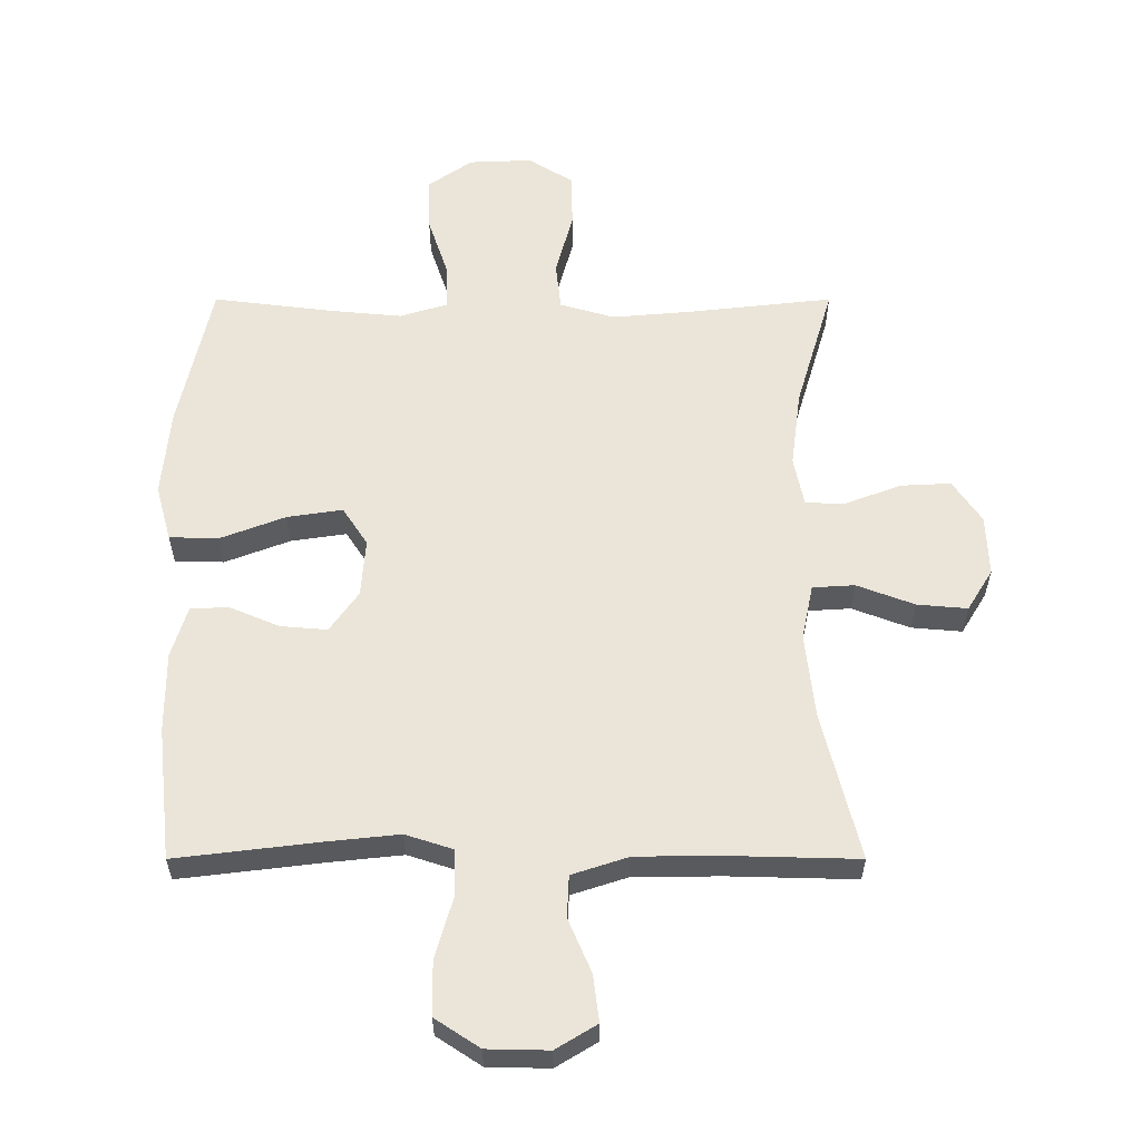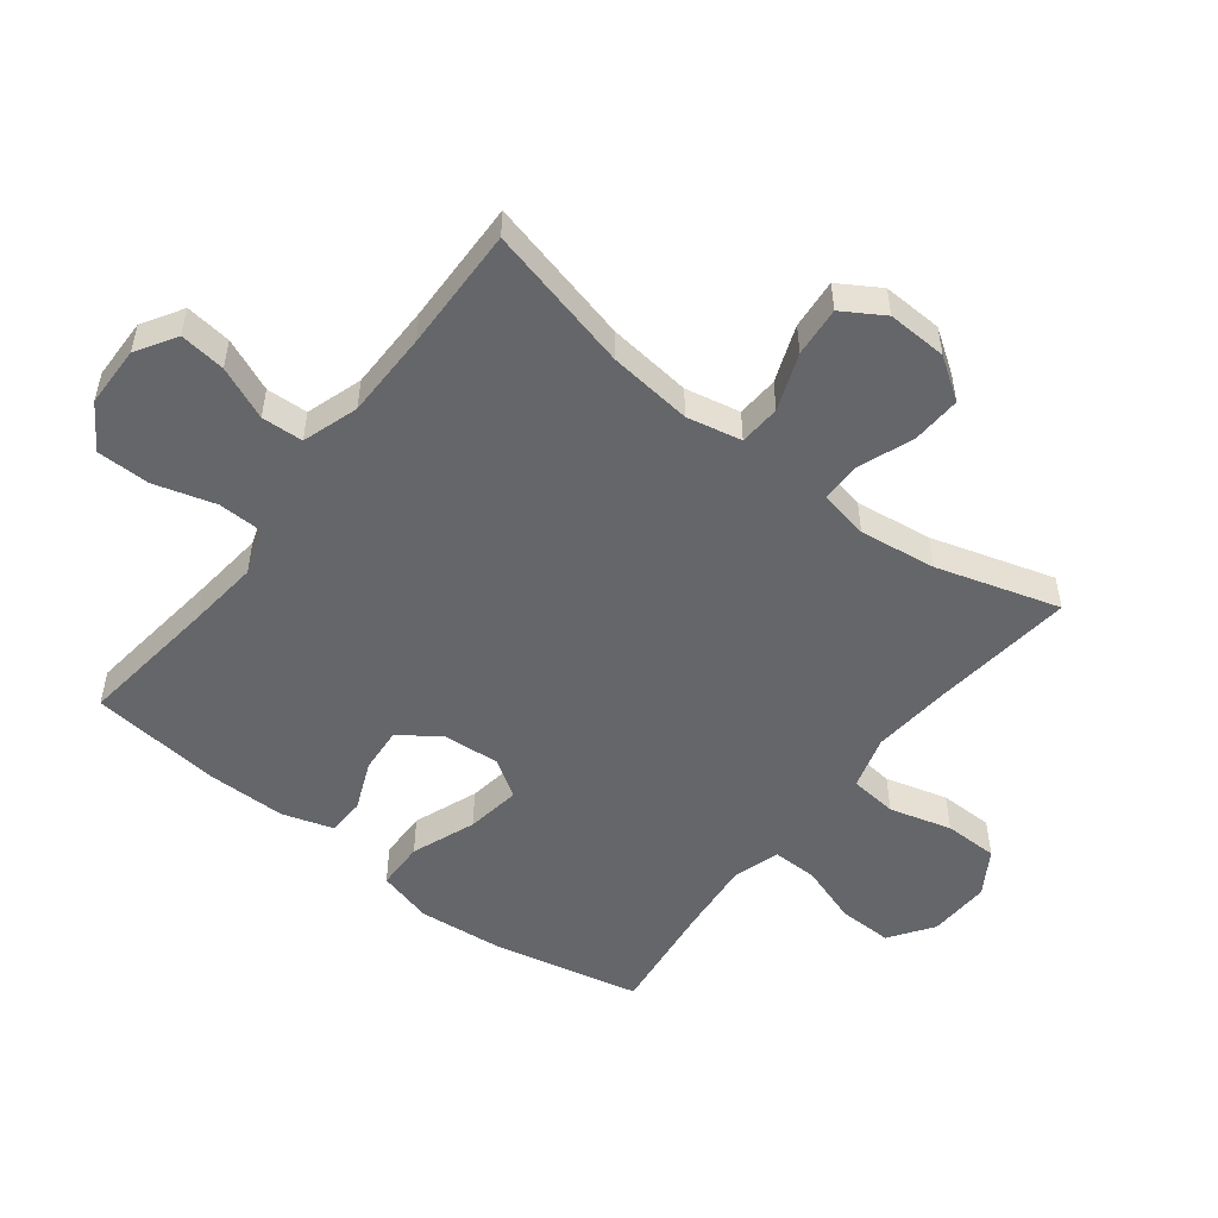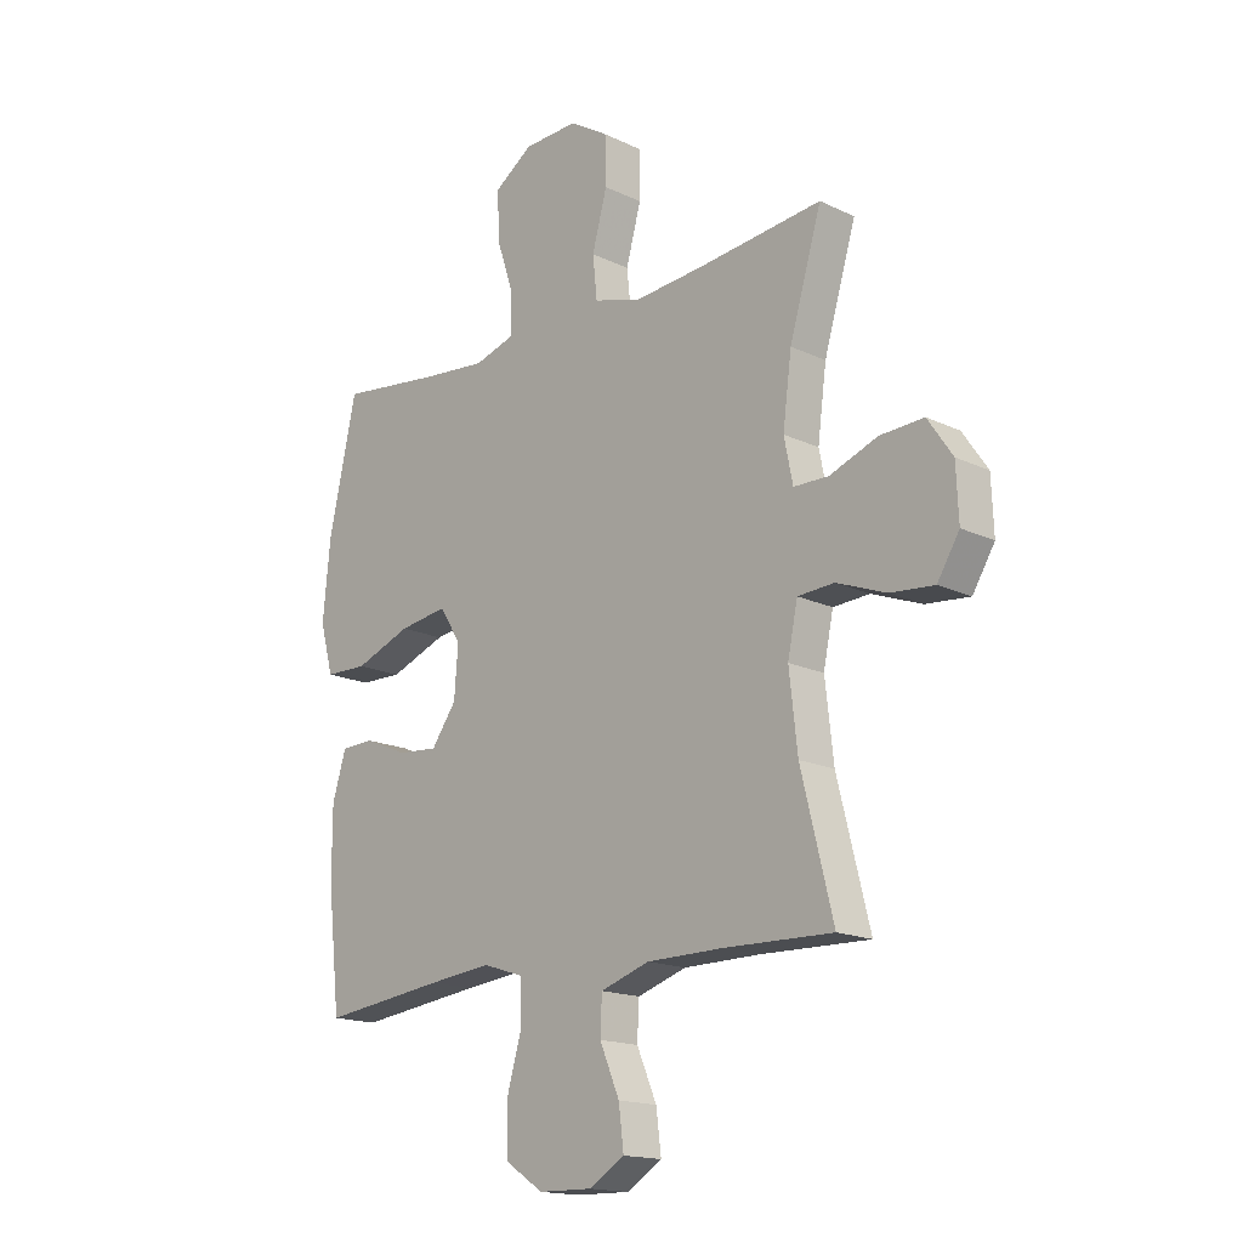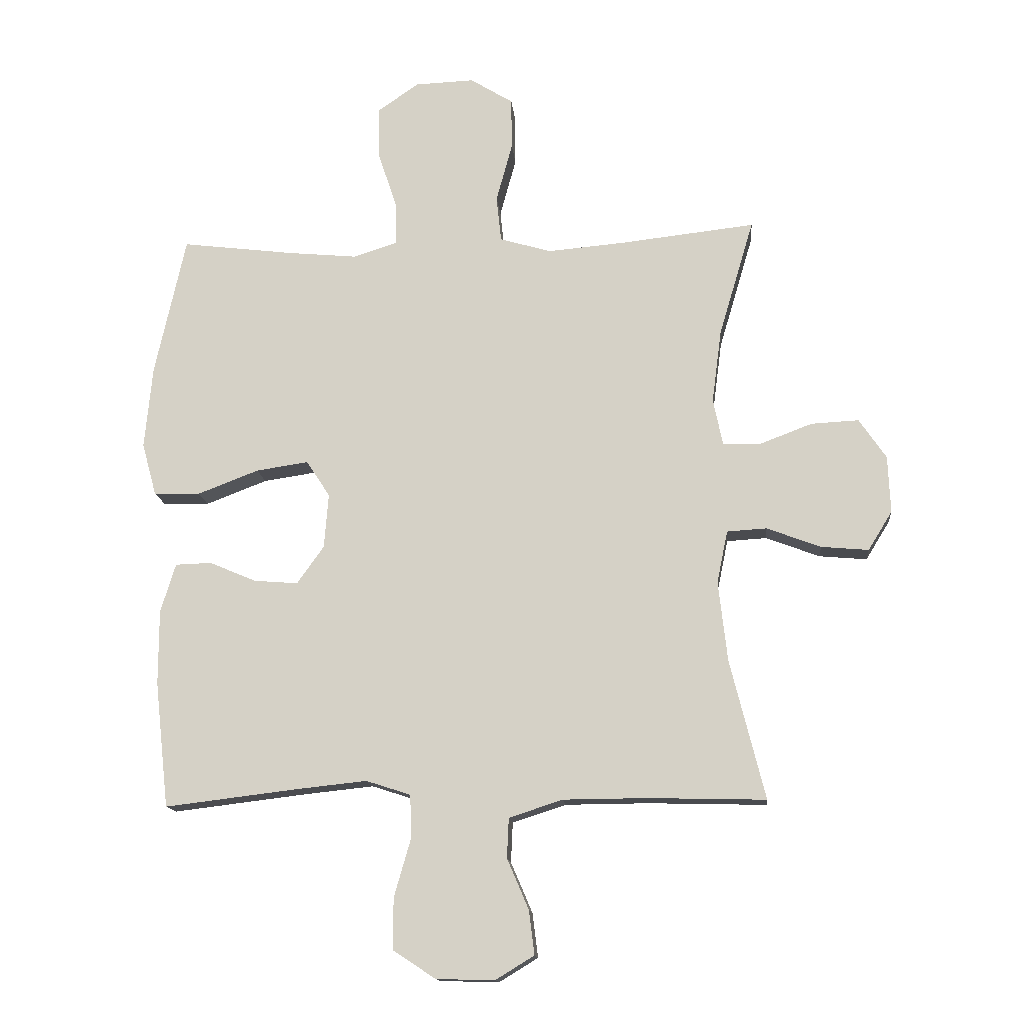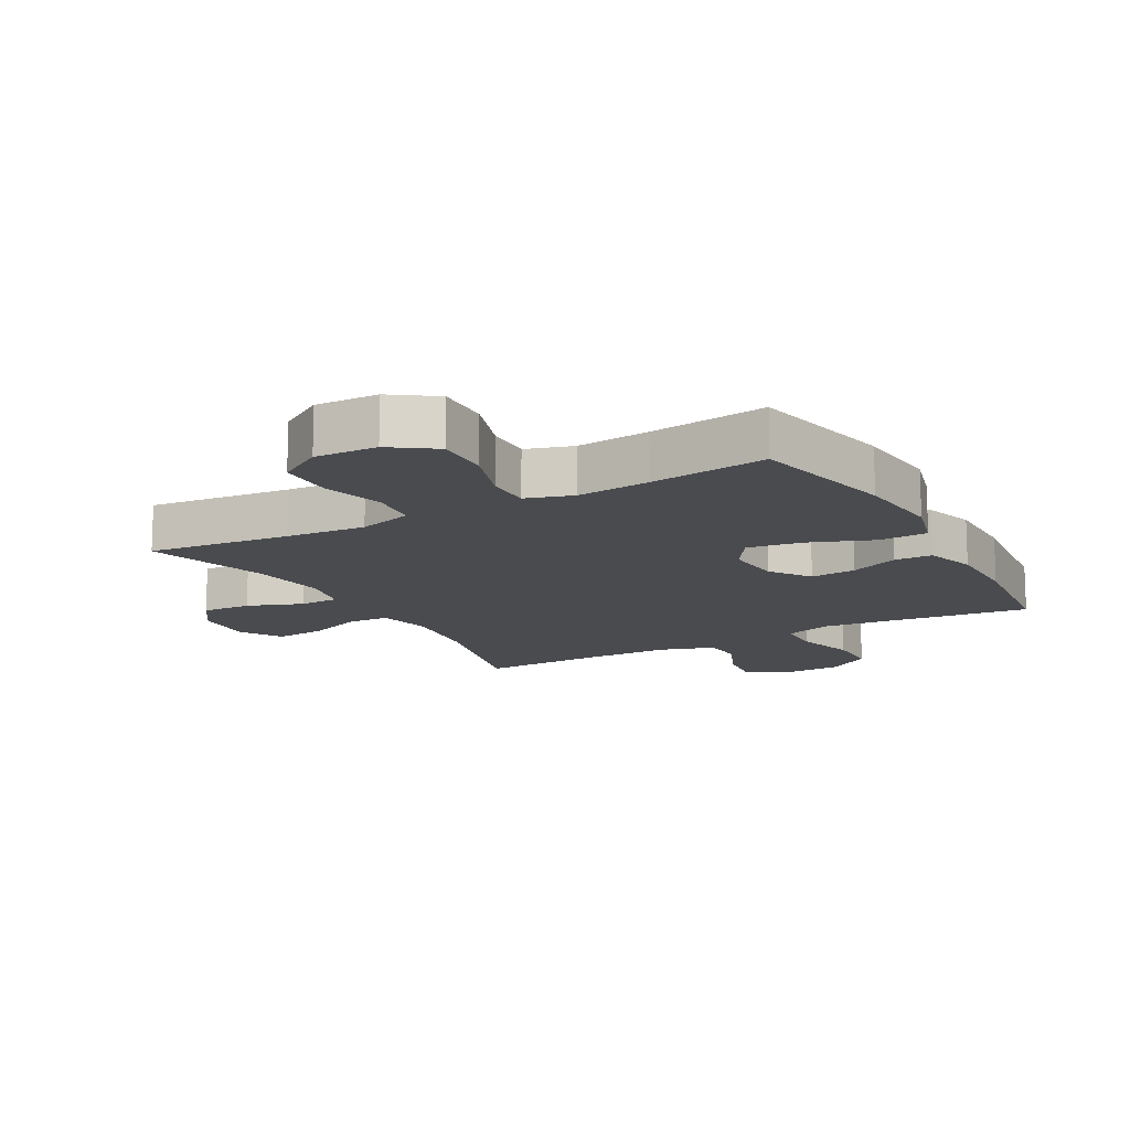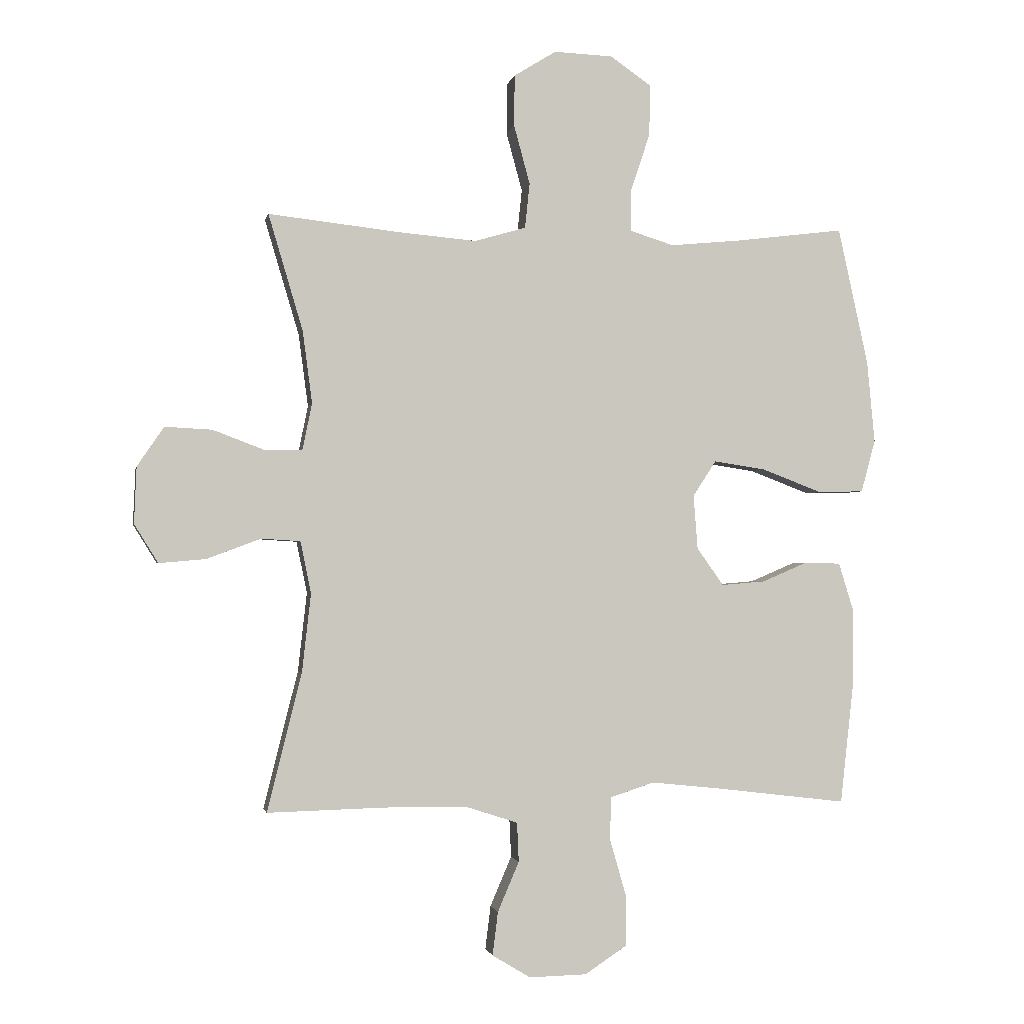
<metadata>
{"format":"obj","ext":"obj","renderer":"f3d","projection":"perspective","resolution":1024,"background":"white","views":[{"elev":-31.3,"azim":-180.0,"up":"+Z"},{"elev":-51.7,"azim":-127.7,"up":"+Y"},{"elev":-16.6,"azim":-134.1,"up":"+Z"},{"elev":-14.2,"azim":-174.6,"up":"+Z"},{"elev":-13.8,"azim":29.1,"up":"+Y"},{"elev":-1.5,"azim":-10.8,"up":"+Z"}]}
</metadata>
<code>
v -0.5 0.07 0.5
v -0.276 0.07 0.475
v -0.148 0.07 0.464
v -0.062 0.07 0.489
v -0.054 0.07 0.565
v -0.081 0.07 0.664
v -0.08 0.07 0.75
v -0.009 0.07 0.794
v 0.09 0.07 0.79
v 0.159 0.07 0.742
v 0.157 0.07 0.656
v 0.125 0.07 0.56
v 0.124 0.07 0.489
v 0.198 0.07 0.466
v 0.314 0.07 0.477
v 0.5 0.07 0.5
v 0.551 0.07 0.268
v 0.564 0.07 0.13
v 0.54 0.07 0.042
v 0.463 0.07 0.04
v 0.361 0.07 0.079
v 0.274 0.07 0.092
v 0.235 0.07 0.032
v 0.242 0.07 -0.059
v 0.287 0.07 -0.122
v 0.36 0.07 -0.116
v 0.438 0.07 -0.083
v 0.498 0.07 -0.085
v 0.523 0.07 -0.166
v 0.523 0.07 -0.291
v 0.5 0.07 -0.5
v 0.276 0.07 -0.473
v 0.162 0.07 -0.461
v 0.088 0.07 -0.485
v 0.086 0.07 -0.557
v 0.114 0.07 -0.654
v 0.113 0.07 -0.739
v 0.043 0.07 -0.785
v -0.054 0.07 -0.787
v -0.118 0.07 -0.748
v -0.109 0.07 -0.675
v -0.073 0.07 -0.591
v -0.076 0.07 -0.525
v -0.165 0.07 -0.496
v -0.303 0.07 -0.495
v -0.5 0.07 -0.5
v -0.442 0.07 -0.268
v -0.427 0.07 -0.135
v -0.445 0.07 -0.048
v -0.511 0.07 -0.044
v -0.601 0.07 -0.078
v -0.68 0.07 -0.085
v -0.72 0.07 -0.02
v -0.716 0.07 0.075
v -0.671 0.07 0.141
v -0.592 0.07 0.137
v -0.505 0.07 0.104
v -0.442 0.07 0.105
v -0.426 0.07 0.183
v -0.442 0.07 0.305
v -0.5 0 0.5
v -0.276 0 0.475
v -0.148 0 0.464
v -0.062 0 0.489
v -0.054 0 0.565
v -0.081 0 0.664
v -0.08 0 0.75
v -0.009 0 0.794
v 0.09 0 0.79
v 0.159 0 0.742
v 0.157 0 0.656
v 0.125 0 0.56
v 0.124 0 0.489
v 0.198 0 0.466
v 0.314 0 0.477
v 0.5 0 0.5
v 0.551 0 0.268
v 0.564 0 0.13
v 0.54 0 0.042
v 0.463 0 0.04
v 0.361 0 0.079
v 0.274 0 0.092
v 0.235 0 0.032
v 0.242 0 -0.059
v 0.287 0 -0.122
v 0.36 0 -0.116
v 0.438 0 -0.083
v 0.498 0 -0.085
v 0.523 0 -0.166
v 0.523 0 -0.291
v 0.5 0 -0.5
v 0.276 0 -0.473
v 0.162 0 -0.461
v 0.088 0 -0.485
v 0.086 0 -0.557
v 0.114 0 -0.654
v 0.113 0 -0.739
v 0.043 0 -0.785
v -0.054 0 -0.787
v -0.118 0 -0.748
v -0.109 0 -0.675
v -0.073 0 -0.591
v -0.076 0 -0.525
v -0.165 0 -0.496
v -0.303 0 -0.495
v -0.5 0 -0.5
v -0.442 0 -0.268
v -0.427 0 -0.135
v -0.445 0 -0.048
v -0.511 0 -0.044
v -0.601 0 -0.078
v -0.68 0 -0.085
v -0.72 0 -0.02
v -0.716 0 0.075
v -0.671 0 0.141
v -0.592 0 0.137
v -0.505 0 0.104
v -0.442 0 0.105
v -0.426 0 0.183
v -0.442 0 0.305
f 55 56 57
f 54 55 57
f 53 54 57
f 52 53 57
f 51 52 57
f 50 51 57
f 49 50 57 58
f 48 49 58 59
f 45 46 47
f 44 45 47 48
f 43 44 48 59
f 40 41 42
f 39 40 42
f 38 39 42
f 37 38 42
f 36 37 42
f 35 36 42
f 34 35 42 43
f 43 59 60
f 34 43 60
f 33 34 60
f 30 31 32
f 29 30 32
f 28 29 32
f 27 28 32
f 26 27 32
f 25 26 32 33
f 19 20 21
f 18 19 21
f 17 18 21
f 16 17 21
f 15 16 21
f 14 15 21 22
f 13 14 22 23
f 10 11 12
f 9 10 12
f 8 9 12
f 7 8 12
f 6 7 12
f 5 6 12
f 4 5 12 13
f 13 23 24
f 4 13 24
f 3 4 24
f 60 1 2
f 25 33 60
f 24 25 60
f 3 24 60
f 2 3 60
f 117 116 115
f 117 115 114
f 117 114 113
f 117 113 112
f 117 112 111
f 117 111 110
f 118 117 110 109
f 119 118 109 108
f 107 106 105
f 108 107 105 104
f 119 108 104 103
f 102 101 100
f 102 100 99
f 102 99 98
f 102 98 97
f 102 97 96
f 102 96 95
f 103 102 95 94
f 120 119 103
f 120 103 94
f 120 94 93
f 92 91 90
f 92 90 89
f 92 89 88
f 92 88 87
f 92 87 86
f 93 92 86 85
f 81 80 79
f 81 79 78
f 81 78 77
f 81 77 76
f 81 76 75
f 82 81 75 74
f 83 82 74 73
f 72 71 70
f 72 70 69
f 72 69 68
f 72 68 67
f 72 67 66
f 72 66 65
f 73 72 65 64
f 84 83 73
f 84 73 64
f 84 64 63
f 62 61 120
f 120 93 85
f 120 85 84
f 120 84 63
f 120 63 62
f 1 61 62 2
f 2 62 63 3
f 3 63 64 4
f 4 64 65 5
f 5 65 66 6
f 6 66 67 7
f 7 67 68 8
f 8 68 69 9
f 9 69 70 10
f 10 70 71 11
f 11 71 72 12
f 12 72 73 13
f 13 73 74 14
f 14 74 75 15
f 15 75 76 16
f 16 76 77 17
f 17 77 78 18
f 18 78 79 19
f 19 79 80 20
f 20 80 81 21
f 21 81 82 22
f 22 82 83 23
f 23 83 84 24
f 24 84 85 25
f 25 85 86 26
f 26 86 87 27
f 27 87 88 28
f 28 88 89 29
f 29 89 90 30
f 30 90 91 31
f 31 91 92 32
f 32 92 93 33
f 33 93 94 34
f 34 94 95 35
f 35 95 96 36
f 36 96 97 37
f 37 97 98 38
f 38 98 99 39
f 39 99 100 40
f 40 100 101 41
f 41 101 102 42
f 42 102 103 43
f 43 103 104 44
f 44 104 105 45
f 45 105 106 46
f 46 106 107 47
f 47 107 108 48
f 48 108 109 49
f 49 109 110 50
f 50 110 111 51
f 51 111 112 52
f 52 112 113 53
f 53 113 114 54
f 54 114 115 55
f 55 115 116 56
f 56 116 117 57
f 57 117 118 58
f 58 118 119 59
f 59 119 120 60
f 60 120 61 1

</code>
